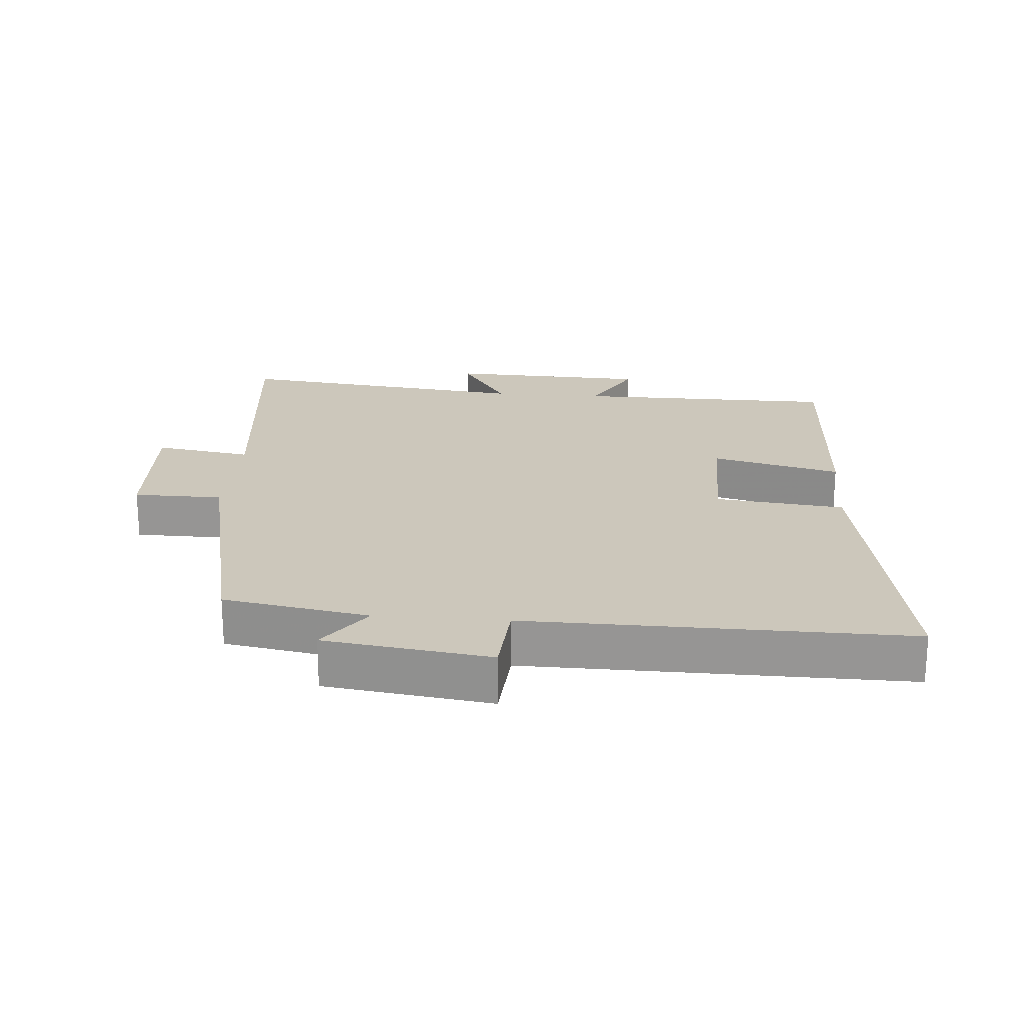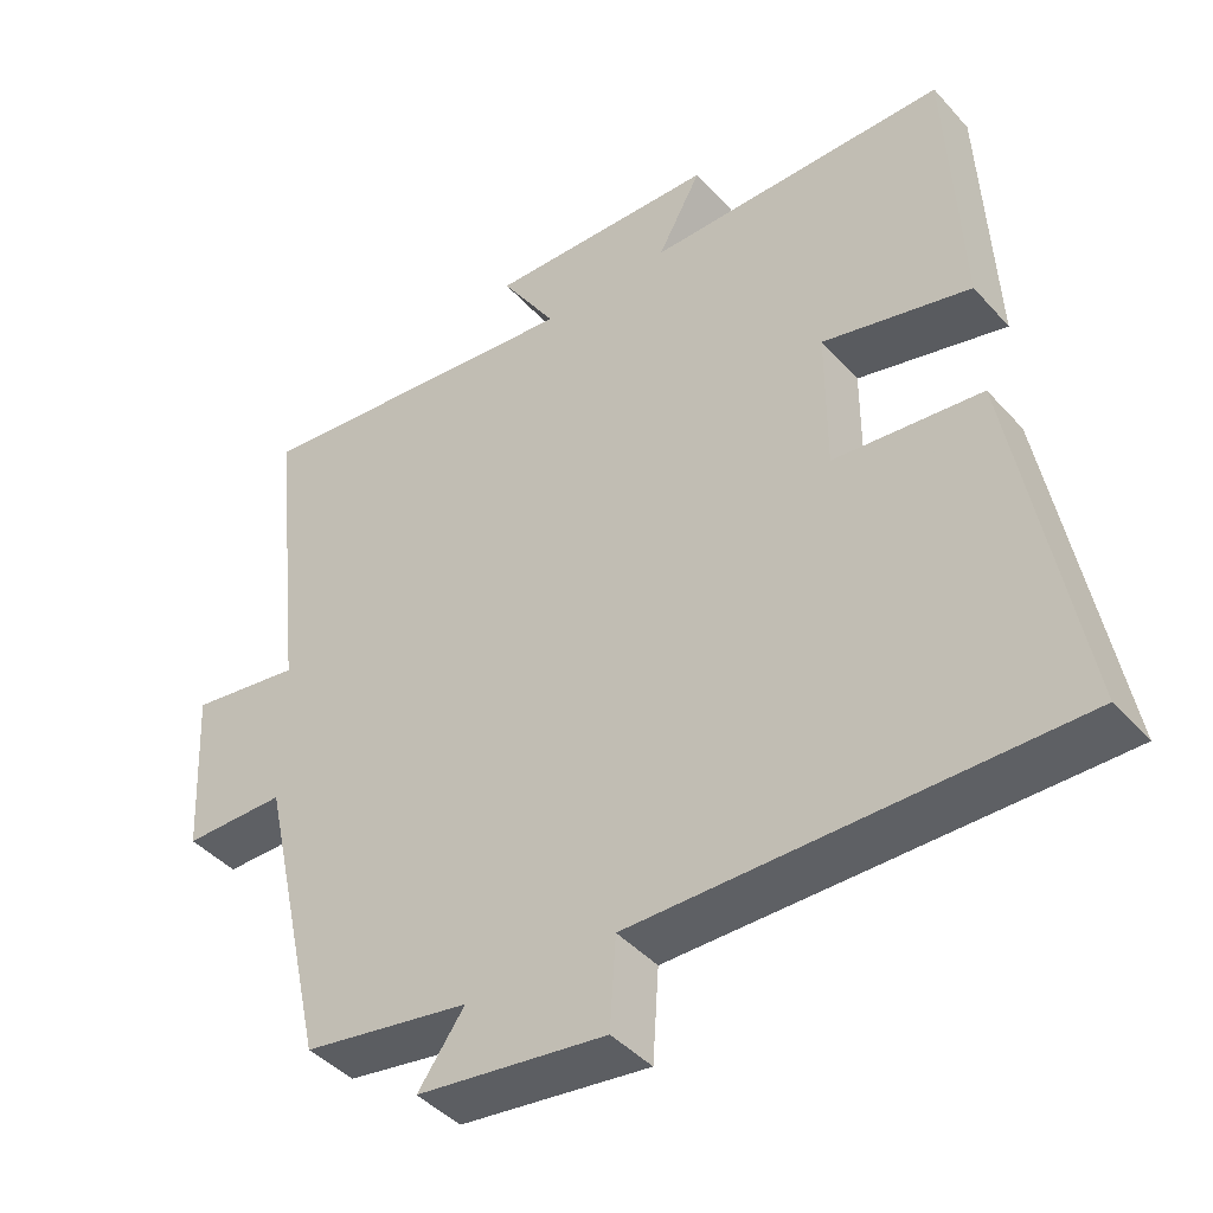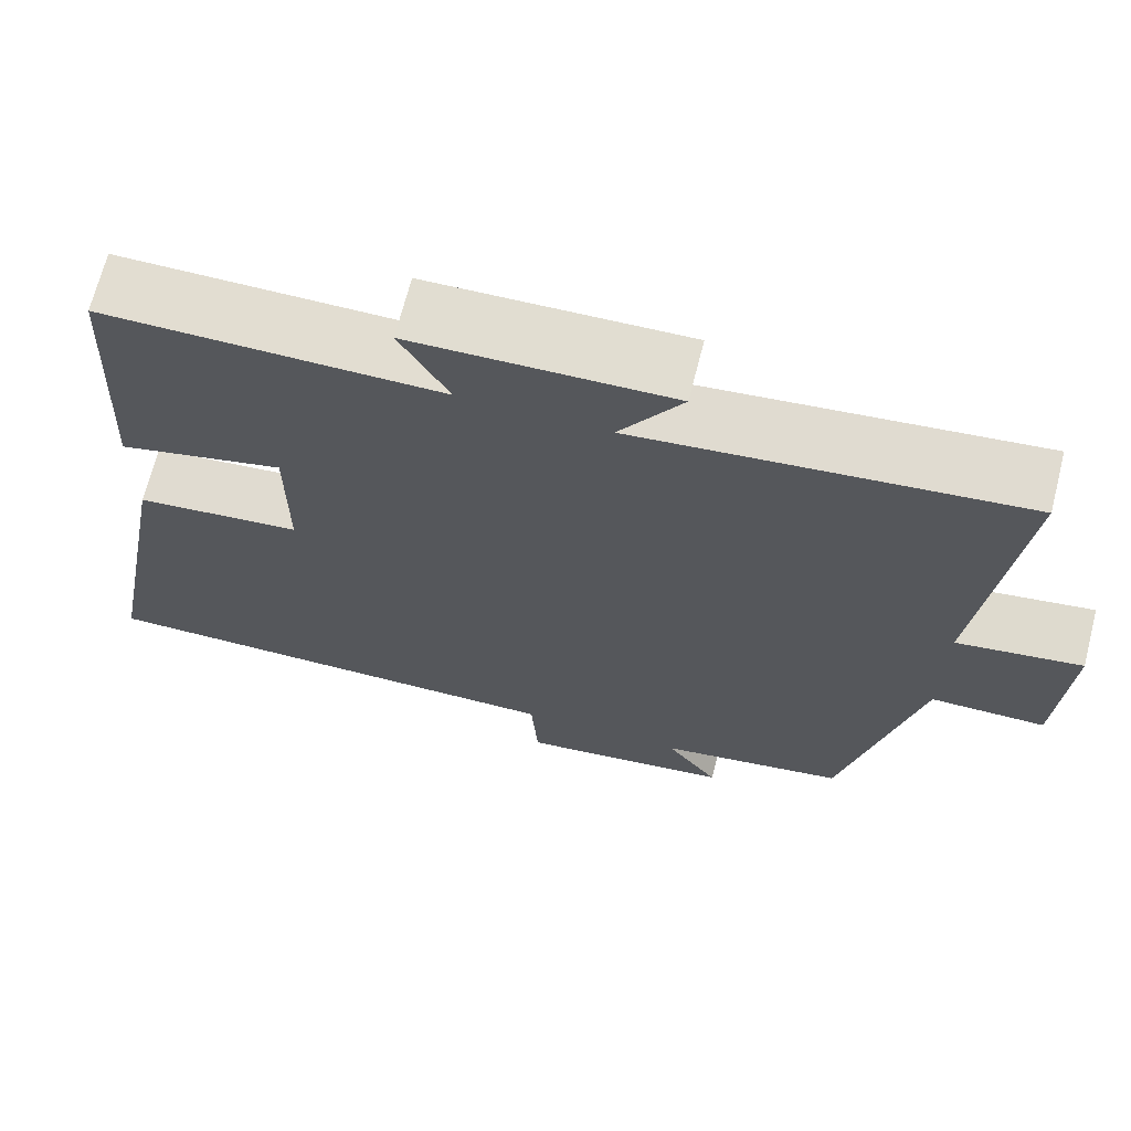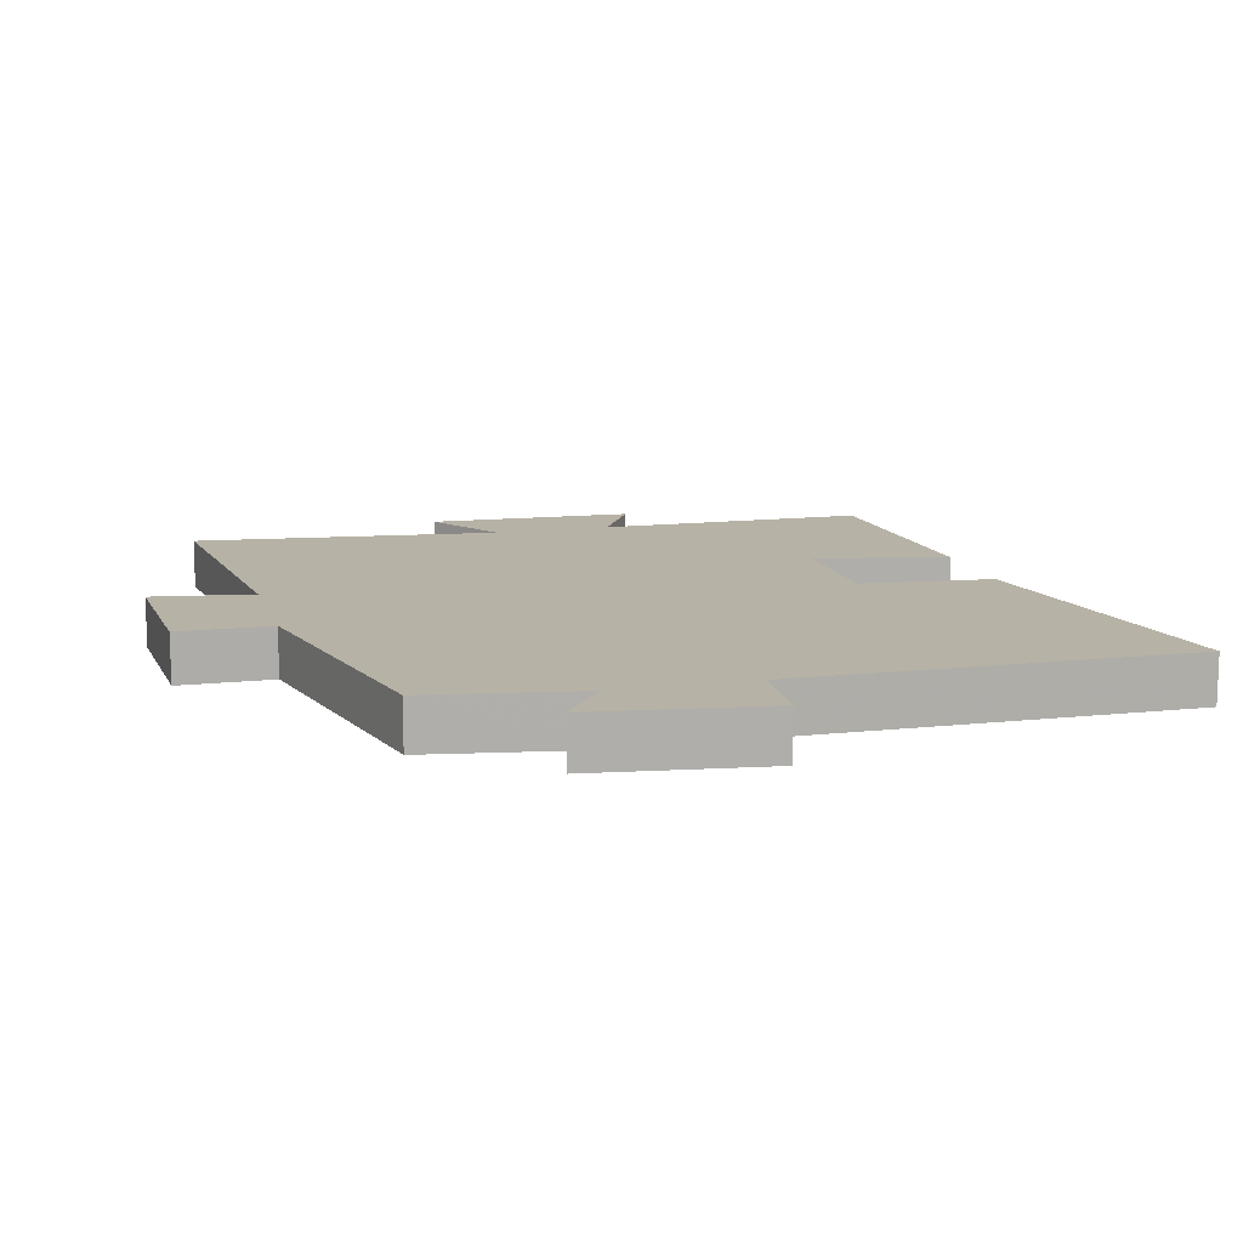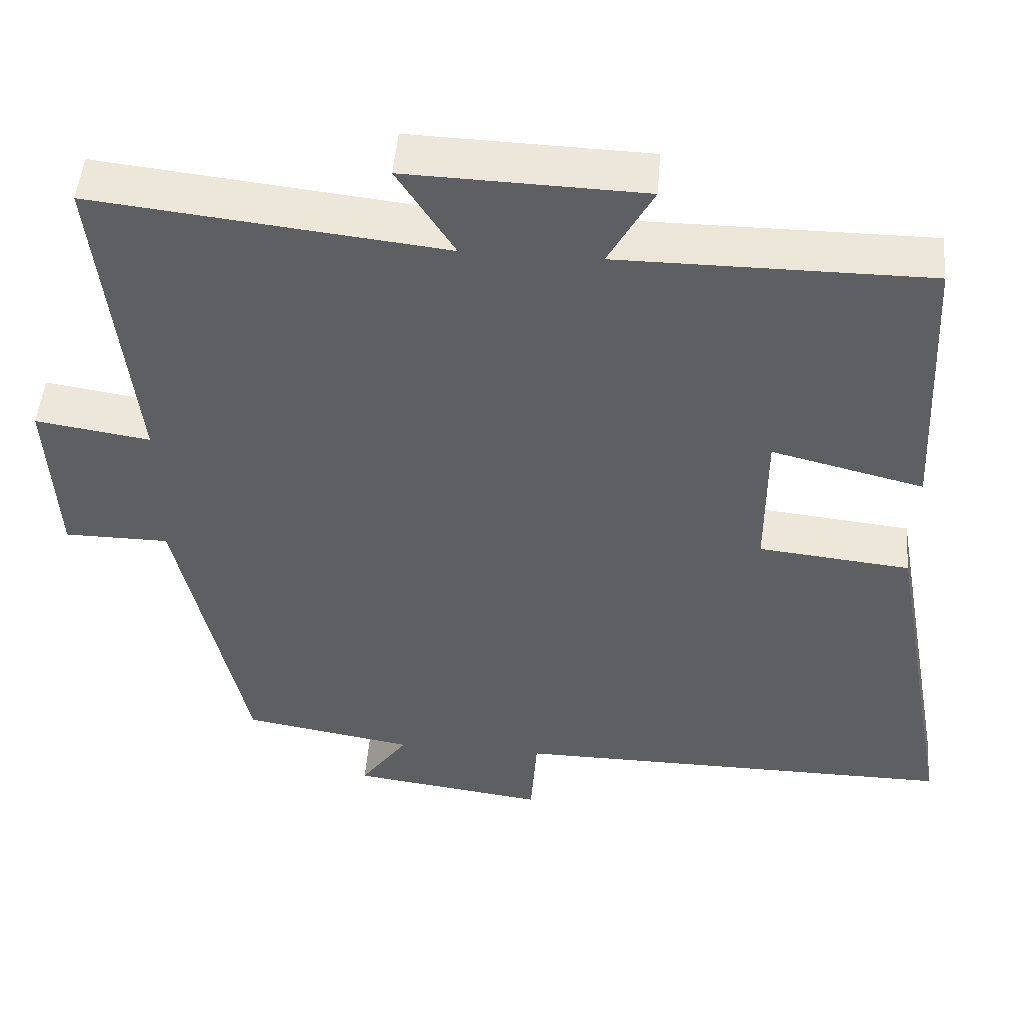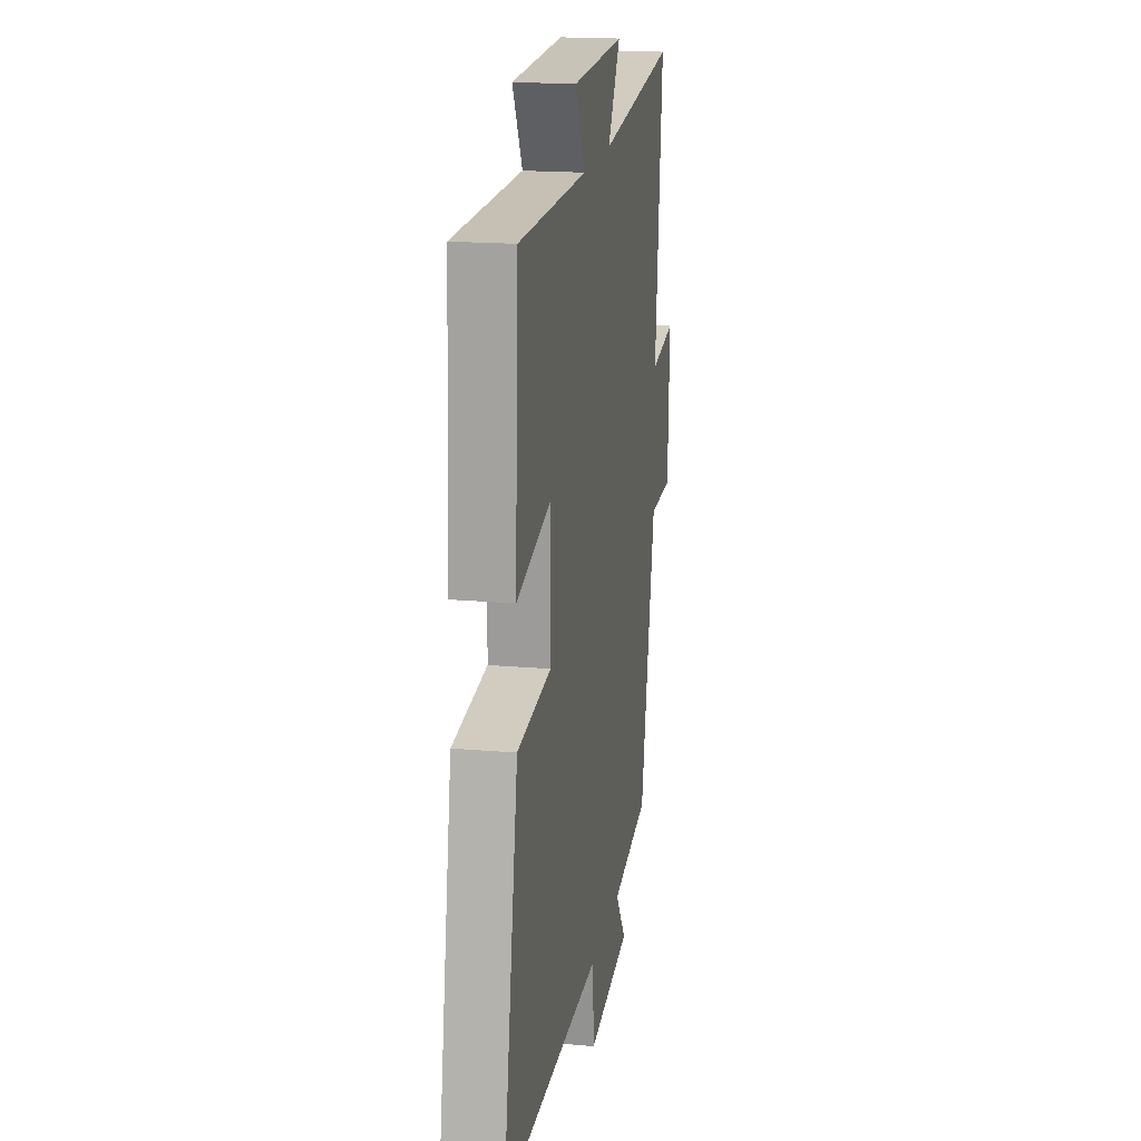
<metadata>
{"format":"obj","ext":"obj","renderer":"f3d","projection":"perspective","resolution":1024,"background":"white","views":[{"elev":21.7,"azim":-175.3,"up":"+Y"},{"elev":-43.1,"azim":-141.8,"up":"+Z"},{"elev":68.5,"azim":14.3,"up":"+Z"},{"elev":12.5,"azim":164.9,"up":"+Y"},{"elev":48.7,"azim":-175.4,"up":"+Z"},{"elev":18.0,"azim":-80.3,"up":"+Z"}]}
</metadata>
<code>
v 0.411 0.07 -0.462
v 0.189 0.07 -0.5
v 0.251 0.07 -0.586
v -0.001 0.07 -0.62
v -0.009 0.07 -0.5
v -0.587 0.07 -0.505
v -0.5 0.07 -0.027
v -0.303 0.07 -0.006
v -0.303 0.07 0.184
v -0.5 0.07 0.135
v -0.482 0.07 0.499
v -0.082 0.07 0.5
v -0.14 0.07 0.606
v 0.166 0.07 0.616
v 0.092 0.07 0.5
v 0.545 0.07 0.551
v 0.5 0.07 0.137
v 0.648 0.07 0.16
v 0.636 0.07 -0.064
v 0.5 0.07 -0.065
v 0.411 0 -0.462
v 0.189 0 -0.5
v 0.251 0 -0.586
v -0.001 0 -0.62
v -0.009 0 -0.5
v -0.587 0 -0.505
v -0.5 0 -0.027
v -0.303 0 -0.006
v -0.303 0 0.184
v -0.5 0 0.135
v -0.482 0 0.499
v -0.082 0 0.5
v -0.14 0 0.606
v 0.166 0 0.616
v 0.092 0 0.5
v 0.545 0 0.551
v 0.5 0 0.137
v 0.648 0 0.16
v 0.636 0 -0.064
v 0.5 0 -0.065
f 17 18 19 20
f 17 20 1 2
f 15 16 17 2
f 12 13 14 15
f 12 15 2
f 9 10 11 12
f 8 9 12 2
f 5 6 7 8
f 5 8 2 3
f 3 4 5
f 40 39 38 37
f 22 21 40 37
f 22 37 36 35
f 35 34 33 32
f 22 35 32
f 32 31 30 29
f 22 32 29 28
f 28 27 26 25
f 23 22 28 25
f 25 24 23
f 1 21 22 2
f 2 22 23 3
f 3 23 24 4
f 4 24 25 5
f 5 25 26 6
f 6 26 27 7
f 7 27 28 8
f 8 28 29 9
f 9 29 30 10
f 10 30 31 11
f 11 31 32 12
f 12 32 33 13
f 13 33 34 14
f 14 34 35 15
f 15 35 36 16
f 16 36 37 17
f 17 37 38 18
f 18 38 39 19
f 19 39 40 20
f 20 40 21 1

</code>
